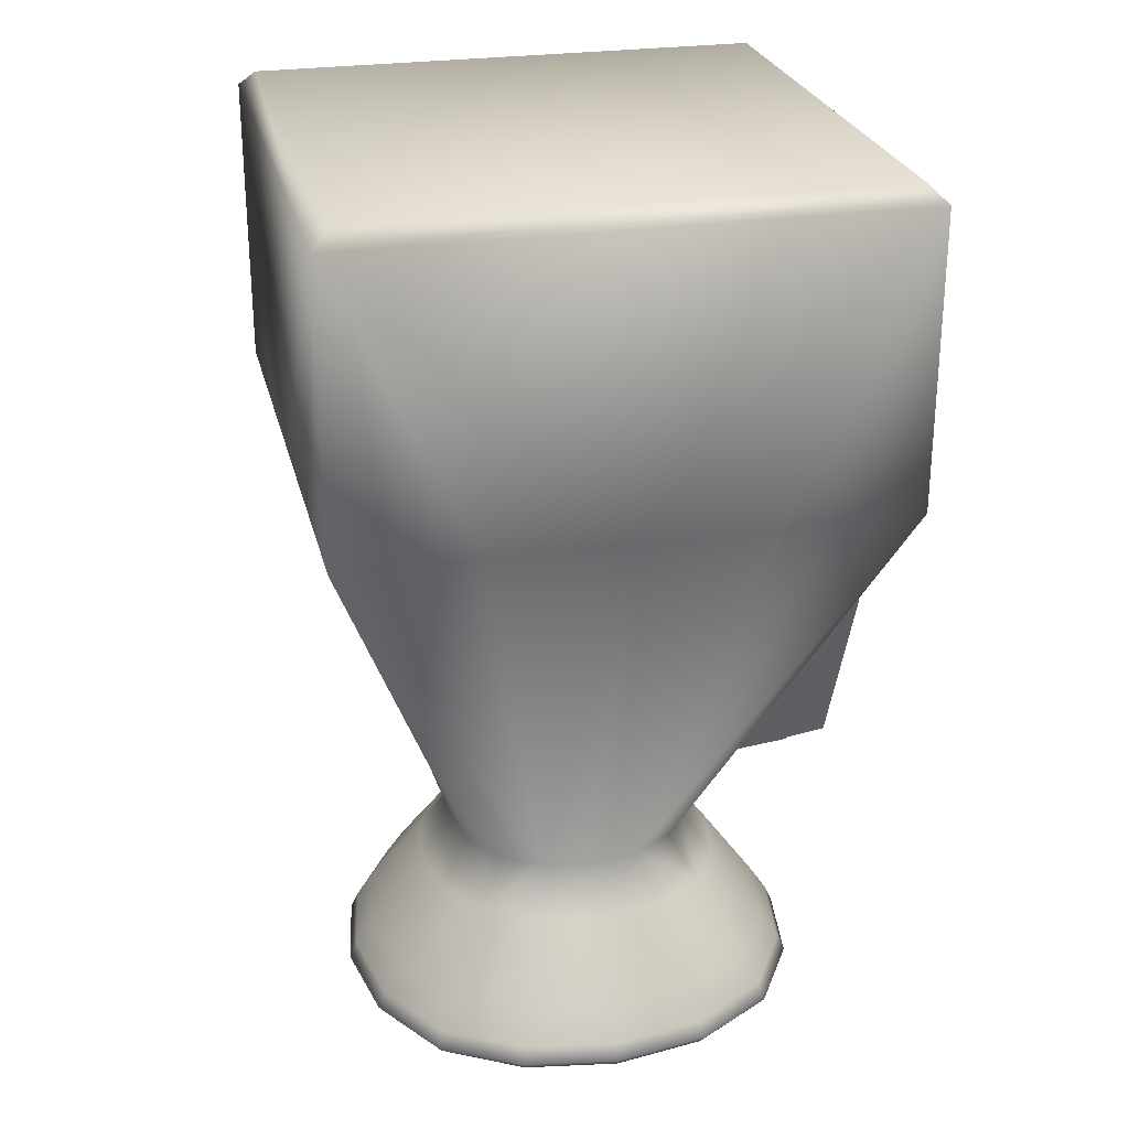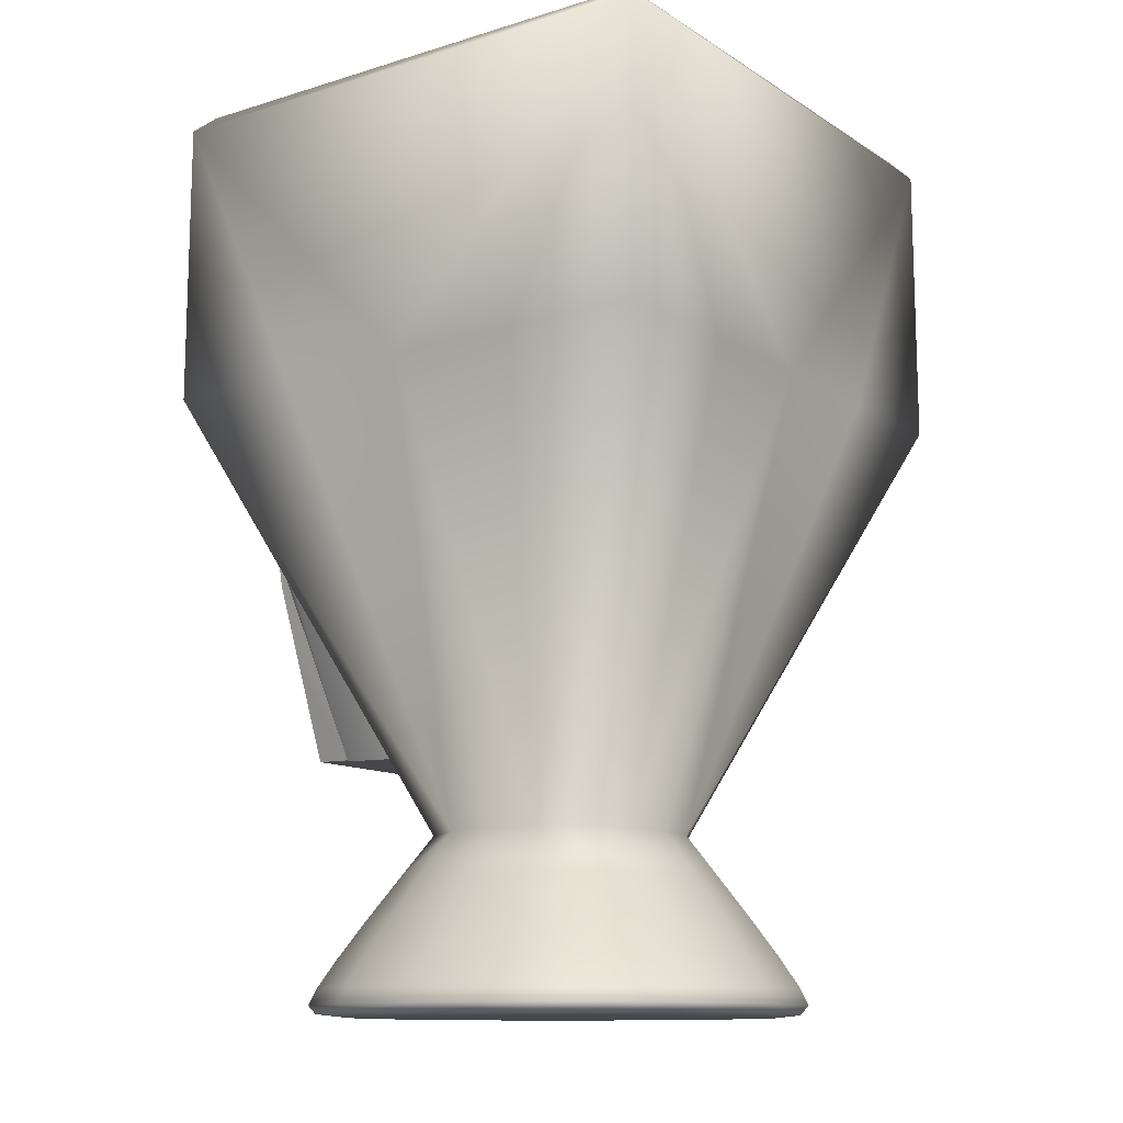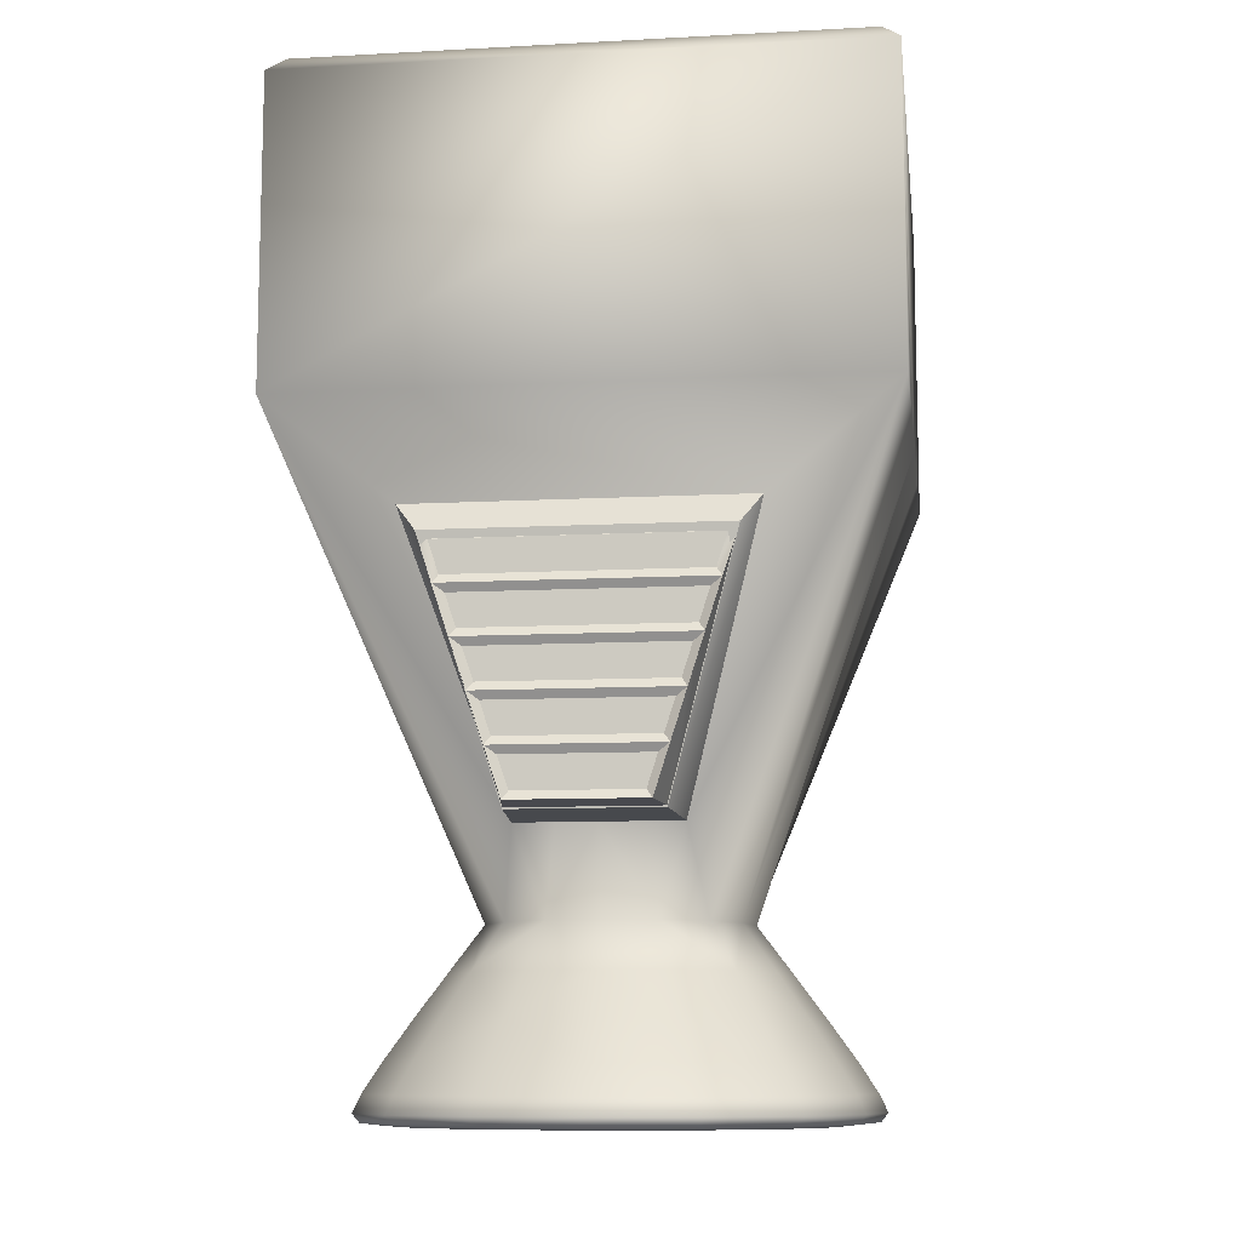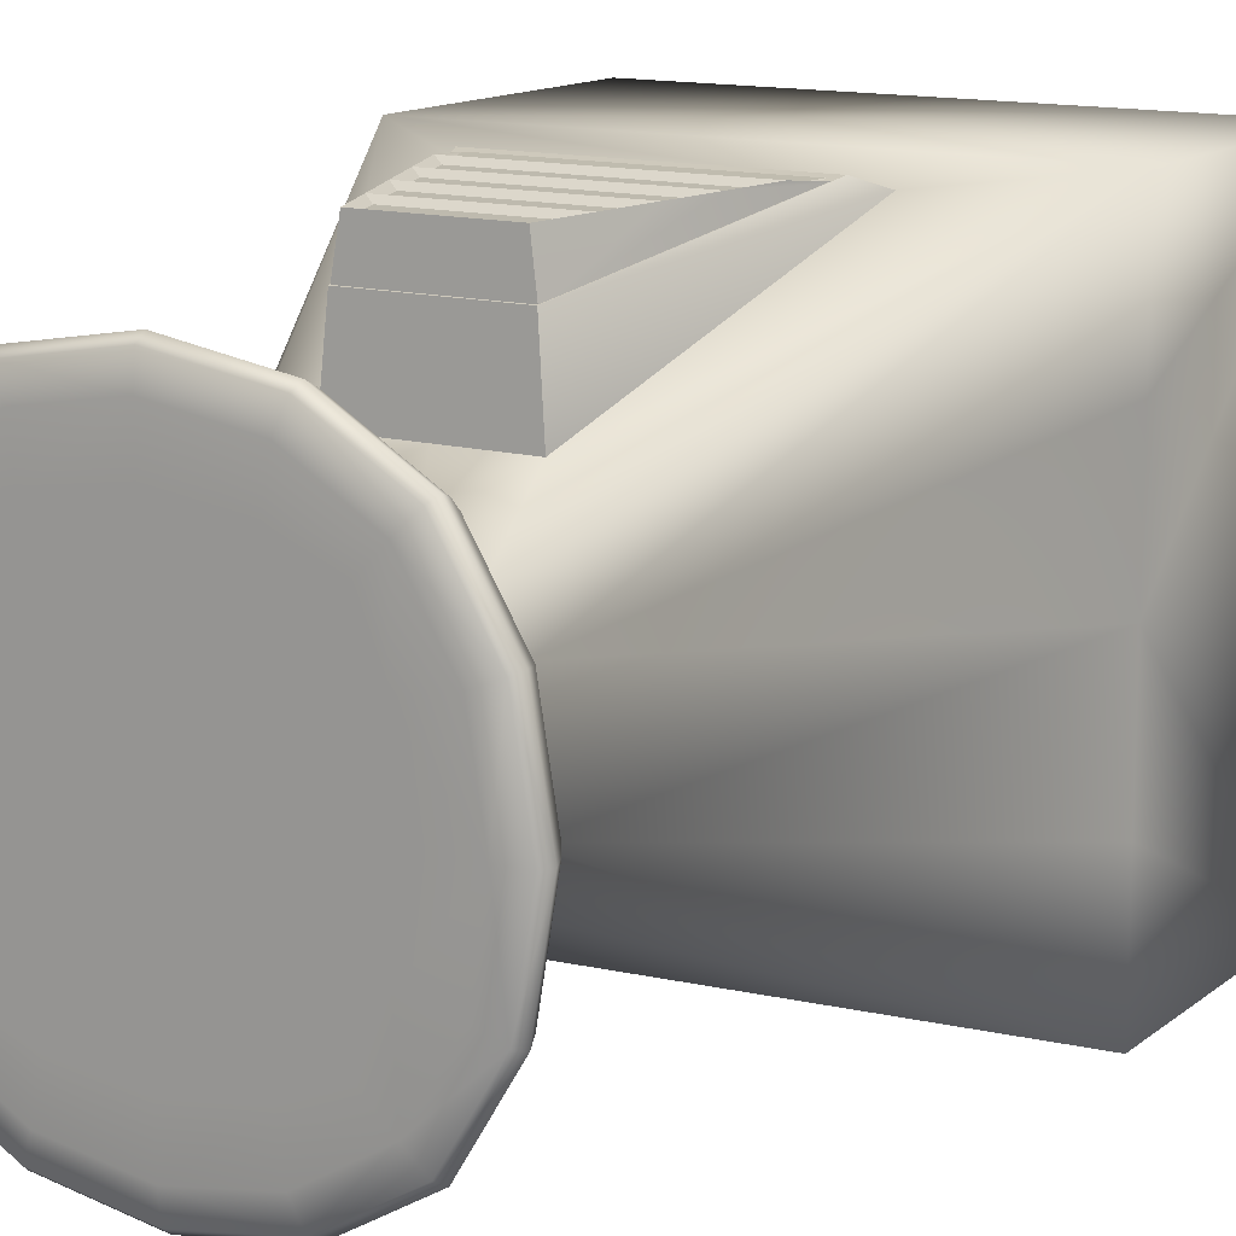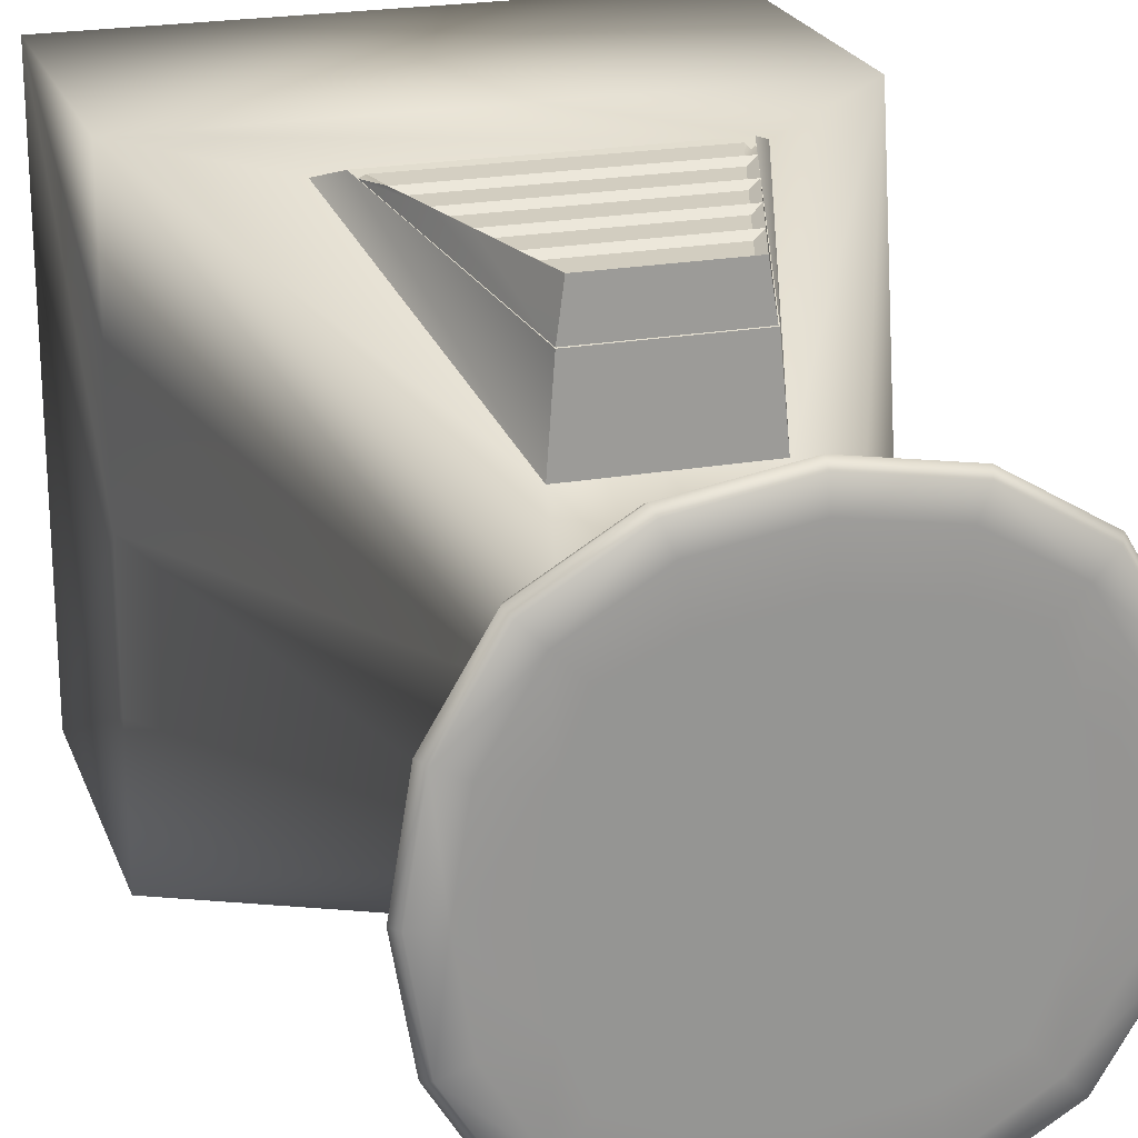
<metadata>
{"format":"obj","ext":"obj","renderer":"f3d","projection":"perspective","resolution":1024,"background":"white","views":[{"elev":26.4,"azim":76.6,"up":"+Z"},{"elev":-12.2,"azim":-54.7,"up":"+Z"},{"elev":-10.1,"azim":-172.3,"up":"+Z"},{"elev":13.6,"azim":-148.6,"up":"+Y"},{"elev":22.2,"azim":162.8,"up":"+Y"}]}
</metadata>
<code>
o lights
v 0.04318 0.1134 -0.07075
v 0.01455 0.1123 -0.1585
v -0.03401 0.1123 -0.1585
v -0.06264 0.1134 -0.07075
v 0.02027 0.113 -0.141
v 0.026 0.1138 -0.1234
v 0.03173 0.1145 -0.1059
v 0.03745 0.1153 -0.08836
v -0.05692 0.1153 -0.08836
v -0.05119 0.1145 -0.1059
v -0.04547 0.1138 -0.1234
v -0.03974 0.113 -0.141
v -0.03568 0.1111 -0.1439
v 0.01621 0.1111 -0.1439
v 0.01241 0.1106 -0.1555
v -0.03187 0.1106 -0.1555
v -0.0414 0.1119 -0.1263
v 0.02194 0.1119 -0.1263
v 0.01813 0.1114 -0.138
v -0.0376 0.1114 -0.138
v -0.04713 0.1126 -0.1088
v 0.02766 0.1126 -0.1088
v 0.02386 0.1121 -0.1204
v -0.04333 0.1121 -0.1204
v -0.05285 0.1134 -0.09126
v 0.03339 0.1134 -0.09126
v 0.02959 0.1129 -0.1029
v -0.04905 0.1129 -0.1029
v 0.03531 0.1136 -0.08536
v -0.05478 0.1136 -0.08536
v -0.05858 0.1143 -0.07372
v 0.03911 0.1143 -0.07372
v -0.03673 0.09399 -0.1593
v 0.01727 0.09399 -0.1593
g lights
f 14 16 13
f 15 16 14
f 18 19 17
f 20 17 19
f 22 24 21
f 23 24 22
f 26 27 25
f 28 25 27
f 30 32 29
f 31 32 30
f 1 32 4
f 2 14 5
f 2 34 3
f 3 15 2
f 3 33 12
f 3 34 33
f 4 10 33
f 4 30 9
f 4 34 1
f 5 14 12
f 5 19 6
f 5 34 2
f 6 17 11
f 6 22 7
f 6 34 5
f 7 22 10
f 7 27 8
f 7 34 6
f 8 1 7
f 8 25 9
f 8 32 1
f 9 10 4
f 9 25 10
f 9 30 8
f 10 24 11
f 10 27 7
f 11 17 12
f 11 24 6
f 11 33 10
f 12 16 3
f 12 19 5
f 12 33 11
f 13 12 14
f 13 16 12
f 14 2 15
f 15 3 16
f 17 6 18
f 18 6 19
f 19 12 20
f 20 12 17
f 21 10 22
f 21 24 10
f 22 6 23
f 23 6 24
f 25 8 26
f 26 8 27
f 27 10 28
f 28 10 25
f 29 8 30
f 29 32 8
f 30 4 31
f 31 4 32
f 34 4 33
f 34 7 1
o cube1
v 0.05647 -0.05799 -0.2511
v 0.05647 0.07442 -0.2511
v -0.07594 -0.05799 -0.2511
v -0.07594 0.07442 -0.2511
v 0.02571 -0.02723 -0.1932
v 0.09723 -0.09875 -0.02333
v 0.02571 0.04366 -0.1932
v 0.09723 0.1152 -0.02333
v -0.04518 -0.02723 -0.1932
v -0.1167 -0.09875 -0.02333
v -0.04518 0.04366 -0.1932
v -0.1167 0.1152 -0.02333
v 0.04034 -0.04186 -0.2619
v 0.04034 0.05829 -0.2619
v -0.05981 0.05829 -0.2619
v -0.05981 -0.04186 -0.2619
v 0.09723 0.1152 0.0897
v 0.09723 -0.09875 0.0897
v -0.1167 0.1152 0.0897
v -0.1167 -0.09875 0.0897
v 0.09098 -0.09249 0.09595
v 0.09098 0.1089 0.09595
v -0.1104 0.1089 0.09595
v -0.1104 -0.09249 0.09595
v 0.04318 0.115 -0.07072
v -0.06264 0.115 -0.07072
v 0.05056 0.1109 -0.06109
v 0.01999 0.06313 -0.161
v -0.03945 0.06313 -0.161
v -0.07003 0.1109 -0.06109
v -0.03673 0.09513 -0.1598
v 0.01727 0.09513 -0.1598
v 0.08055 0.008218 -0.2511
v 0.04403 -0.04554 -0.2265
v -0.009732 -0.08206 -0.2511
v 0.04403 0.06198 -0.2265
v -0.009732 0.0985 -0.2511
v -0.1 0.008218 -0.2511
v -0.06349 -0.04554 -0.2265
v -0.06349 0.06198 -0.2265
v 0.0386 0.008218 -0.1932
v -0.009732 -0.04012 -0.1932
v -0.009732 0.05655 -0.1932
v -0.05807 0.008218 -0.1932
v 0.05287 0.008218 -0.2619
v 0.0568 -0.05832 -0.2608
v -0.009732 0.07082 -0.2619
v 0.0568 0.07475 -0.2608
v -0.07233 0.008218 -0.2619
v -0.07627 0.07475 -0.2608
v -0.009732 -0.05438 -0.2619
v -0.07627 -0.05832 -0.2608
v 0.06357 0.008218 -0.2265
v -0.009732 -0.06509 -0.2265
v -0.08304 0.008218 -0.2265
v -0.009732 0.008218 -0.2619
v -0.009732 0.08152 -0.2265
v 0.08097 0.008218 -0.2608
v -0.009732 0.09892 -0.2608
v -0.1004 0.008218 -0.2608
v -0.009732 -0.08248 -0.2608
v 0.09723 0.008218 -0.02333
v -0.009732 -0.09875 -0.02333
v -0.1167 0.008218 -0.02333
v -0.009732 0.06313 -0.161
v 0.07453 0.04433 -0.2511
v 0.03524 -0.03675 -0.2104
v -0.04585 -0.07605 -0.2511
v 0.03524 0.05319 -0.2104
v -0.04585 0.09248 -0.2511
v -0.094 0.04433 -0.2511
v -0.0547 -0.03675 -0.2104
v -0.0547 0.05319 -0.2104
v 0.03538 -0.01112 -0.1932
v -0.02907 -0.03689 -0.1932
v -0.02907 0.05333 -0.1932
v -0.05484 0.02755 -0.1932
v 0.04875 -0.02142 -0.2619
v 0.04976 -0.05127 -0.2619
v 0.01991 0.0667 -0.2619
v 0.04976 0.06771 -0.2619
v -0.06822 0.03786 -0.2619
v -0.06922 0.06771 -0.2619
v -0.03937 -0.05027 -0.2619
v -0.06922 -0.05127 -0.2619
v 0.07453 -0.02789 -0.2511
v 0.05135 -0.05286 -0.2404
v 0.02638 -0.07605 -0.2511
v 0.05135 0.0693 -0.2404
v 0.02638 0.09248 -0.2511
v -0.094 -0.02789 -0.2511
v -0.07081 -0.05286 -0.2404
v -0.07081 0.0693 -0.2404
v 0.03538 0.02755 -0.1932
v 0.009601 -0.03689 -0.1932
v 0.009601 0.05333 -0.1932
v -0.05484 -0.01112 -0.1932
v 0.04875 0.03786 -0.2619
v 0.05867 -0.06018 -0.2576
v -0.03937 0.0667 -0.2619
v 0.05867 0.07662 -0.2576
v -0.06822 -0.02142 -0.2619
v -0.07813 0.07662 -0.2576
v 0.01991 -0.05027 -0.2619
v -0.07813 -0.06018 -0.2576
v 0.05869 0.03754 -0.2265
v 0.07356 0.008218 -0.2404
v 0.05869 -0.0211 -0.2265
v 0.05159 0.008218 -0.2104
v -0.009732 -0.0531 -0.2104
v 0.01959 -0.0602 -0.2265
v -0.009732 -0.07508 -0.2404
v -0.03906 -0.0602 -0.2265
v -0.07815 -0.0211 -0.2265
v -0.09303 0.008218 -0.2404
v -0.07815 0.03754 -0.2265
v -0.07105 0.008218 -0.2104
v -0.009732 -0.02566 -0.2619
v 0.02415 0.008218 -0.2619
v -0.009732 0.0421 -0.2619
v -0.04361 0.008218 -0.2619
v -0.009732 0.09151 -0.2404
v 0.01959 0.07664 -0.2265
v -0.009732 0.06954 -0.2104
v -0.03906 0.07664 -0.2265
v 0.07493 -0.02808 -0.2608
v 0.08354 0.008218 -0.2576
v 0.07493 0.04451 -0.2608
v 0.07128 0.008218 -0.2619
v 0.02656 0.09288 -0.2608
v -0.009732 0.1015 -0.2576
v -0.04603 0.09288 -0.2608
v -0.009732 0.08923 -0.2619
v -0.0944 0.04451 -0.2608
v -0.103 0.008218 -0.2576
v -0.0944 -0.02808 -0.2608
v -0.09074 0.008218 -0.2619
v -0.04603 -0.07645 -0.2608
v -0.009732 -0.08505 -0.2576
v 0.02656 -0.07645 -0.2608
v -0.009732 -0.07279 -0.2619
v 0.06801 0.04154 -0.2404
v 0.06801 -0.0251 -0.2404
v 0.0475 -0.01631 -0.2104
v 0.0475 0.03275 -0.2104
v 0.0148 -0.04901 -0.2104
v 0.02359 -0.06952 -0.2404
v -0.04305 -0.06952 -0.2404
v -0.03426 -0.04901 -0.2104
v -0.08747 -0.0251 -0.2404
v -0.08747 0.04154 -0.2404
v -0.06696 0.03275 -0.2104
v -0.06696 -0.01631 -0.2104
v 0.02193 -0.02344 -0.2619
v 0.02193 0.03988 -0.2619
v -0.04139 0.03988 -0.2619
v -0.04139 -0.02344 -0.2619
v 0.02359 0.08596 -0.2404
v 0.0148 0.06545 -0.2104
v -0.03426 0.06545 -0.2104
v -0.04305 0.08596 -0.2404
v 0.07732 -0.02909 -0.2576
v 0.07732 0.04553 -0.2576
v 0.06591 0.04068 -0.2619
v 0.06591 -0.02424 -0.2619
v 0.02758 0.09527 -0.2576
v -0.04704 0.09527 -0.2576
v -0.04219 0.08387 -0.2619
v 0.02273 0.08387 -0.2619
v -0.09679 0.04553 -0.2576
v -0.09679 -0.02909 -0.2576
v -0.08538 -0.02424 -0.2619
v -0.08538 0.04068 -0.2619
v -0.04704 -0.07884 -0.2576
v 0.02758 -0.07884 -0.2576
v 0.02273 -0.06743 -0.2619
v -0.04219 -0.06743 -0.2619
v 0.09723 0.0617 -0.02333
v 0.04375 -0.09875 -0.02333
v -0.1167 -0.04526 -0.02333
v -0.02459 0.06313 -0.161
v 0.09723 -0.04526 -0.02333
v -0.06321 -0.09875 -0.02333
v -0.1167 0.0617 -0.02333
v 0.005128 0.06313 -0.161
g cube1
f 35 133 120
f 36 123 100
f 36 124 123
f 36 135 124
f 37 126 125
f 37 139 102
f 38 127 104
f 38 137 105
f 39 108 40
f 39 129 101
f 40 108 216
f 40 129 39
f 41 62 42
f 41 128 103
f 41 130 62
f 42 53 51
f 42 62 61
f 42 64 46
f 42 128 41
f 43 109 44
f 43 131 106
f 44 109 217
f 44 131 43
f 45 63 110
f 45 110 107
f 45 111 46
f 46 53 42
f 46 63 45
f 46 111 218
f 47 138 112
f 48 132 114
f 49 134 116
f 50 136 118
f 51 56 52
f 51 212 42
f 52 58 54
f 52 96 51
f 52 213 40
f 53 56 51
f 53 98 54
f 54 58 53
f 54 97 52
f 54 214 44
f 55 52 56
f 55 58 52
f 56 53 57
f 56 58 55
f 57 53 58
f 57 58 56
f 61 64 42
f 62 130 219
f 64 63 46
f 67 100 141
f 67 141 120
f 68 101 145
f 68 145 121
f 69 102 173
f 69 173 122
f 70 103 140
f 70 140 123
f 71 104 156
f 71 156 124
f 72 105 169
f 72 169 125
f 73 106 148
f 73 148 126
f 74 107 159
f 74 159 127
f 75 108 143
f 75 143 128
f 76 109 144
f 76 144 129
f 77 99 130
f 77 110 99
f 78 111 151
f 78 151 131
f 79 112 153
f 79 153 132
f 80 113 160
f 80 160 133
f 81 114 154
f 81 154 134
f 82 115 164
f 82 164 135
f 83 116 155
f 83 155 136
f 84 117 168
f 84 168 137
f 85 118 152
f 85 152 138
f 86 119 172
f 86 172 139
f 87 141 140
f 87 142 141
f 87 143 142
f 88 145 144
f 88 146 145
f 88 147 146
f 89 149 148
f 89 150 149
f 89 151 150
f 90 153 152
f 90 154 153
f 90 155 154
f 91 157 156
f 91 158 157
f 91 159 158
f 92 161 160
f 92 162 161
f 92 163 162
f 93 165 164
f 93 166 165
f 93 167 166
f 94 169 168
f 94 170 169
f 94 171 170
f 95 173 172
f 95 174 173
f 95 175 174
f 96 52 216
f 96 108 75
f 96 128 212
f 97 54 217
f 97 109 76
f 97 129 213
f 98 53 218
f 98 111 78
f 98 131 214
f 99 110 215
f 100 135 36
f 101 108 39
f 102 126 37
f 103 130 41
f 104 137 38
f 105 127 38
f 106 109 43
f 107 111 45
f 110 158 194
f 112 113 47
f 113 138 47
f 114 115 48
f 115 132 48
f 116 117 49
f 117 134 49
f 118 119 50
f 119 136 50
f 120 121 35
f 120 161 67
f 121 122 35
f 121 142 68
f 122 133 35
f 122 146 69
f 123 140 176
f 123 157 70
f 124 156 192
f 124 165 71
f 125 139 37
f 125 149 72
f 126 147 73
f 126 148 184
f 127 150 74
f 127 159 195
f 128 96 75
f 128 143 179
f 129 97 76
f 129 144 180
f 130 158 77
f 131 98 78
f 131 151 187
f 132 153 189
f 132 163 79
f 133 160 196
f 133 174 80
f 134 154 190
f 134 167 81
f 135 162 82
f 135 164 200
f 136 155 191
f 136 171 83
f 137 166 84
f 137 168 204
f 138 152 188
f 138 175 85
f 139 170 86
f 139 172 208
f 140 143 87
f 141 142 177
f 142 101 68
f 142 143 178
f 144 147 88
f 145 146 181
f 146 102 69
f 146 147 182
f 147 106 73
f 147 144 183
f 148 151 89
f 149 105 72
f 149 150 185
f 150 107 74
f 150 151 186
f 152 155 90
f 156 159 91
f 157 103 70
f 157 158 193
f 158 110 77
f 160 163 92
f 161 100 67
f 161 162 197
f 162 115 82
f 162 163 198
f 163 112 79
f 163 160 199
f 164 167 93
f 165 104 71
f 165 166 201
f 166 117 84
f 166 167 202
f 167 114 81
f 167 164 203
f 168 171 94
f 169 170 205
f 170 119 86
f 170 171 206
f 171 116 83
f 171 168 207
f 172 175 95
f 173 174 209
f 174 113 80
f 174 175 210
f 175 118 85
f 175 172 211
f 176 100 123
f 176 140 141
f 176 141 100
f 177 120 141
f 177 121 120
f 177 142 121
f 178 101 142
f 178 108 101
f 178 143 108
f 179 103 128
f 179 140 103
f 179 143 140
f 180 101 129
f 180 144 145
f 180 145 101
f 181 121 145
f 181 122 121
f 181 146 122
f 182 102 146
f 182 126 102
f 182 147 126
f 183 106 147
f 183 109 106
f 183 144 109
f 184 125 126
f 184 148 149
f 184 149 125
f 185 105 149
f 185 127 105
f 185 150 127
f 186 107 150
f 186 111 107
f 186 151 111
f 187 106 131
f 187 148 106
f 187 151 148
f 188 112 138
f 188 152 153
f 188 153 112
f 189 114 132
f 189 153 154
f 189 154 114
f 190 116 134
f 190 154 155
f 190 155 116
f 191 118 136
f 191 152 118
f 191 155 152
f 192 123 124
f 192 156 157
f 192 157 123
f 193 103 157
f 193 130 103
f 193 158 130
f 194 107 110
f 194 158 159
f 194 159 107
f 195 104 127
f 195 156 104
f 195 159 156
f 196 120 133
f 196 160 161
f 196 161 120
f 197 100 161
f 197 135 100
f 197 162 135
f 198 115 162
f 198 132 115
f 198 163 132
f 199 112 163
f 199 113 112
f 199 160 113
f 200 124 135
f 200 164 165
f 200 165 124
f 201 104 165
f 201 137 104
f 201 166 137
f 202 117 166
f 202 134 117
f 202 167 134
f 203 114 167
f 203 115 114
f 203 164 115
f 204 105 137
f 204 168 169
f 204 169 105
f 205 125 169
f 205 139 125
f 205 170 139
f 206 119 170
f 206 136 119
f 206 171 136
f 207 116 171
f 207 117 116
f 207 168 117
f 208 102 139
f 208 172 173
f 208 173 102
f 209 122 173
f 209 133 122
f 209 174 133
f 210 113 174
f 210 138 113
f 210 175 138
f 211 118 175
f 211 119 118
f 211 172 119
f 212 51 96
f 212 128 42
f 213 52 97
f 213 129 40
f 214 54 98
f 214 131 44
f 215 110 63
f 216 52 40
f 216 108 96
f 217 54 44
f 217 109 97
f 218 53 46
f 218 111 98
f 219 130 99
f 59 64 61
f 59 65 60
f 60 64 59
f 60 65 64
f 61 62 59
f 62 219 66
f 63 64 65
f 65 59 66
f 65 215 63
f 66 59 62
f 66 99 65
f 99 66 219
f 215 65 99

</code>
